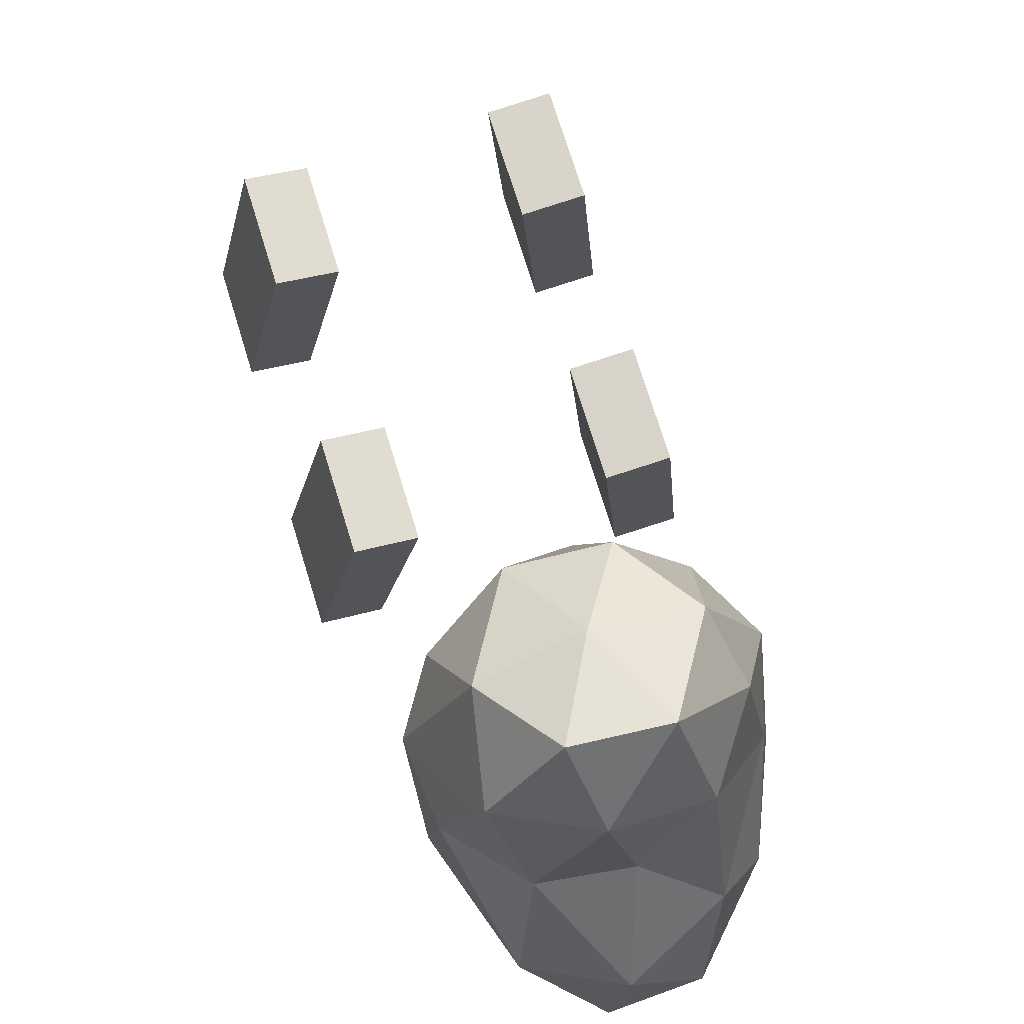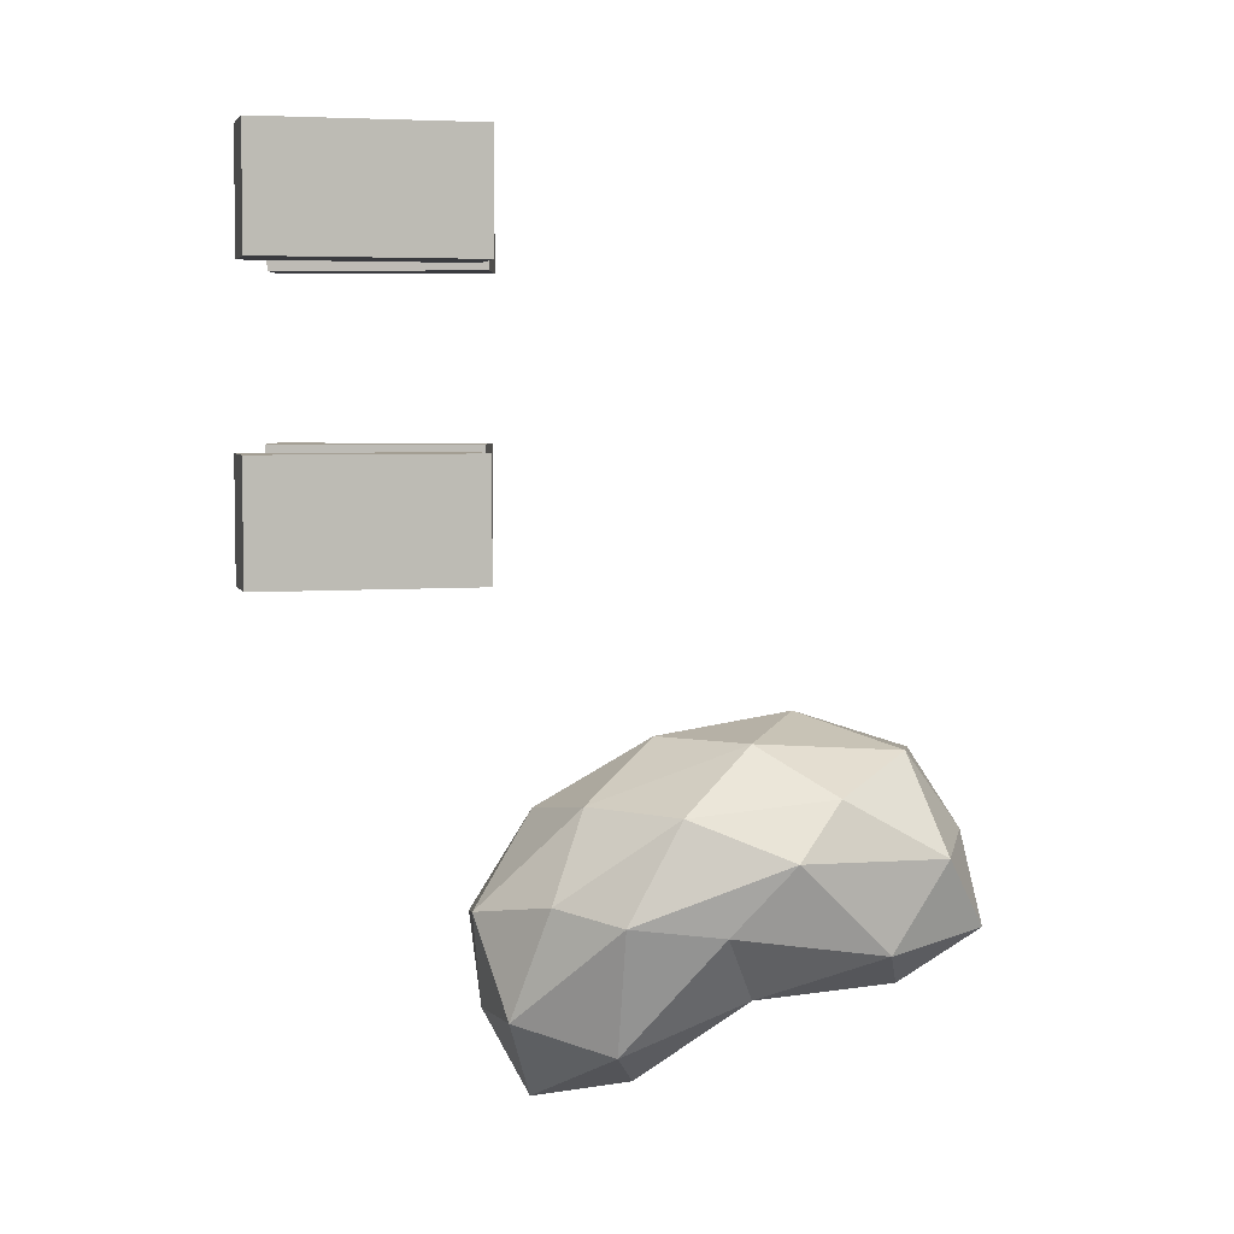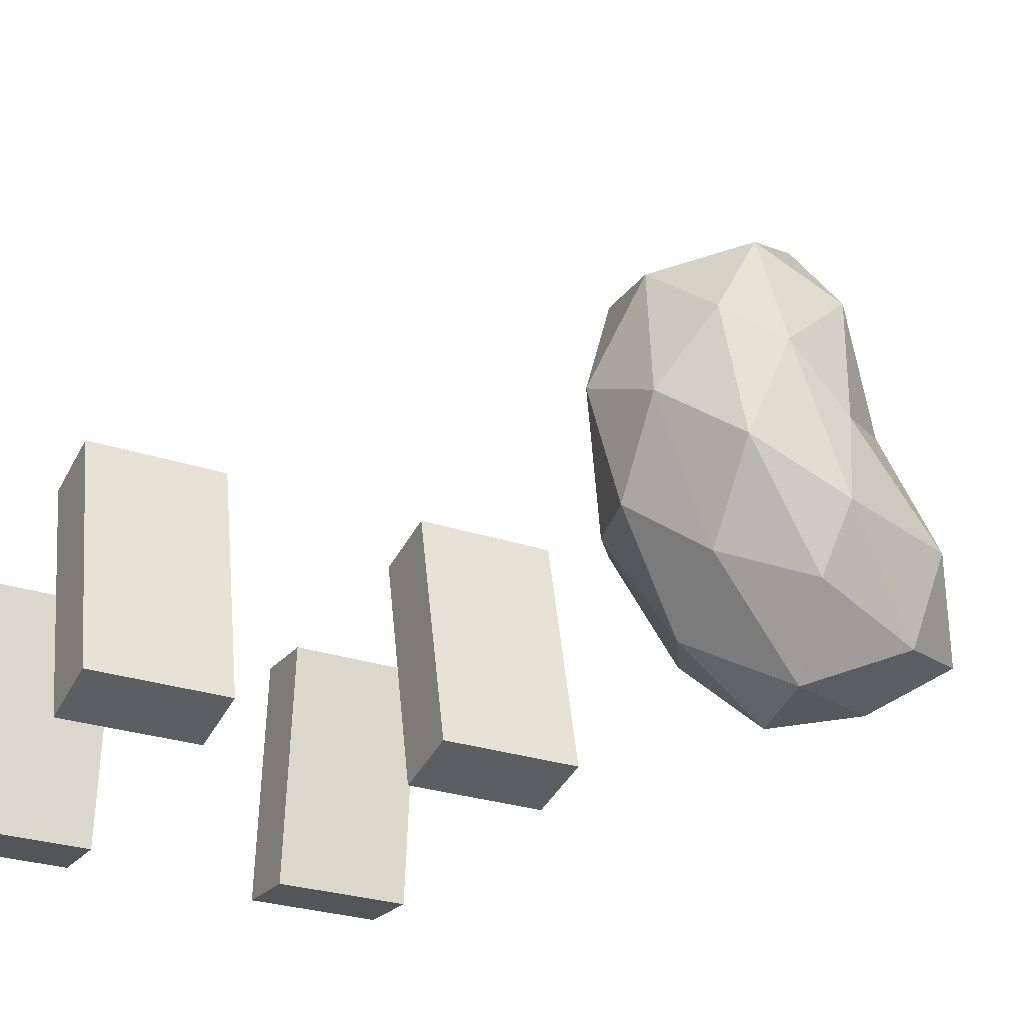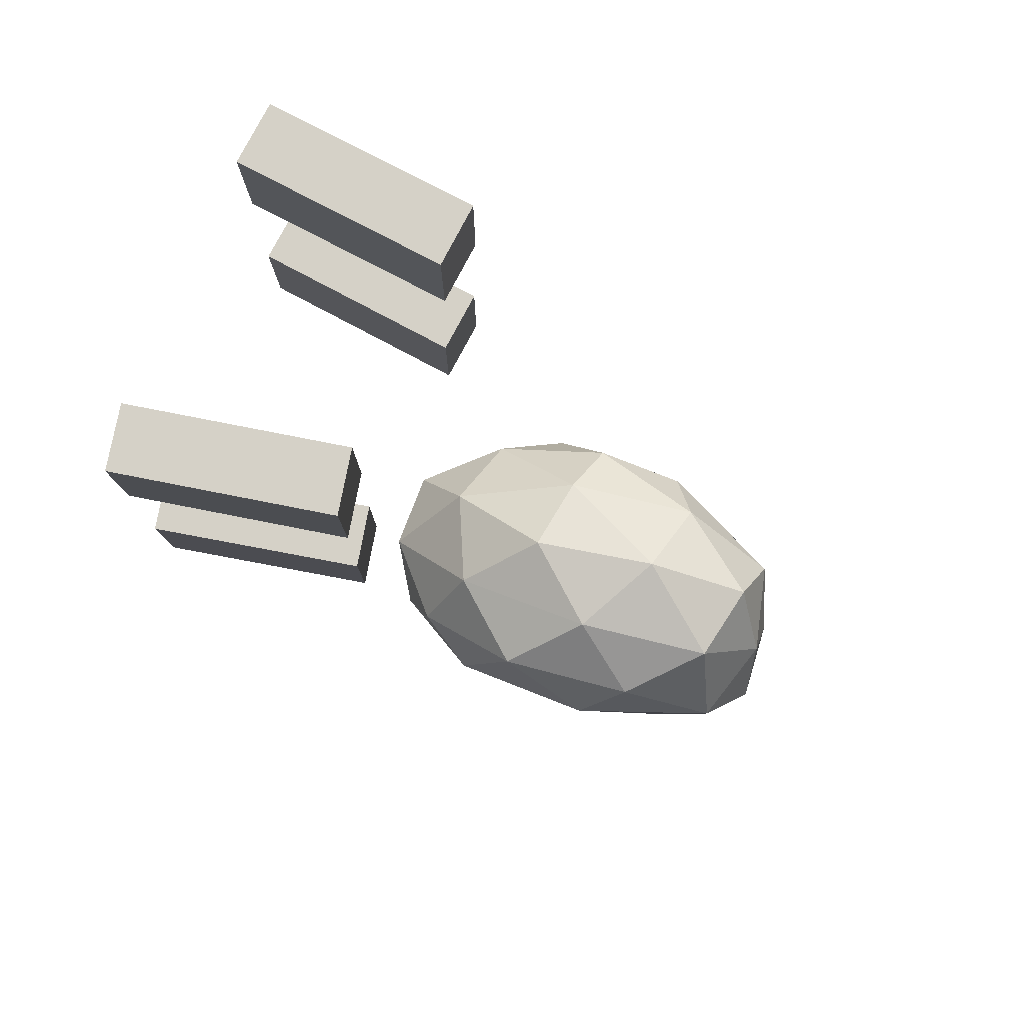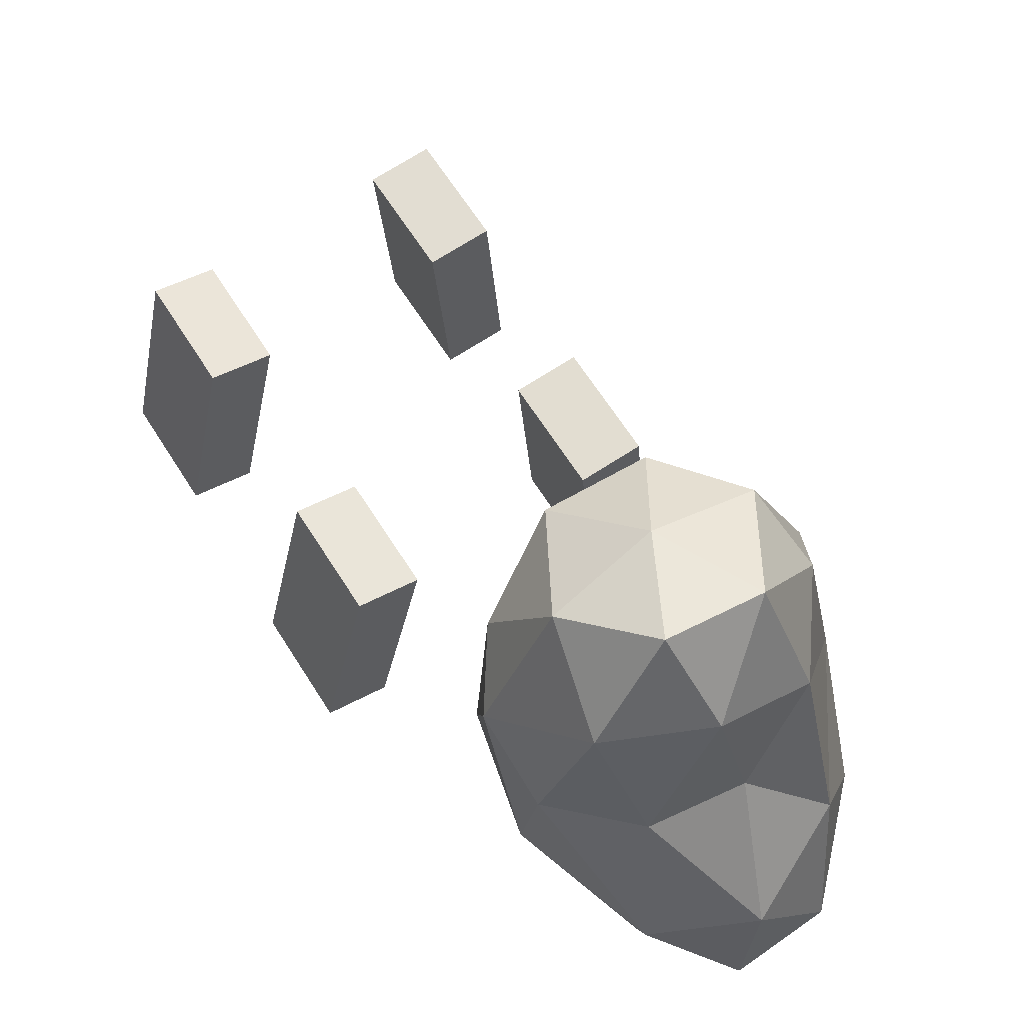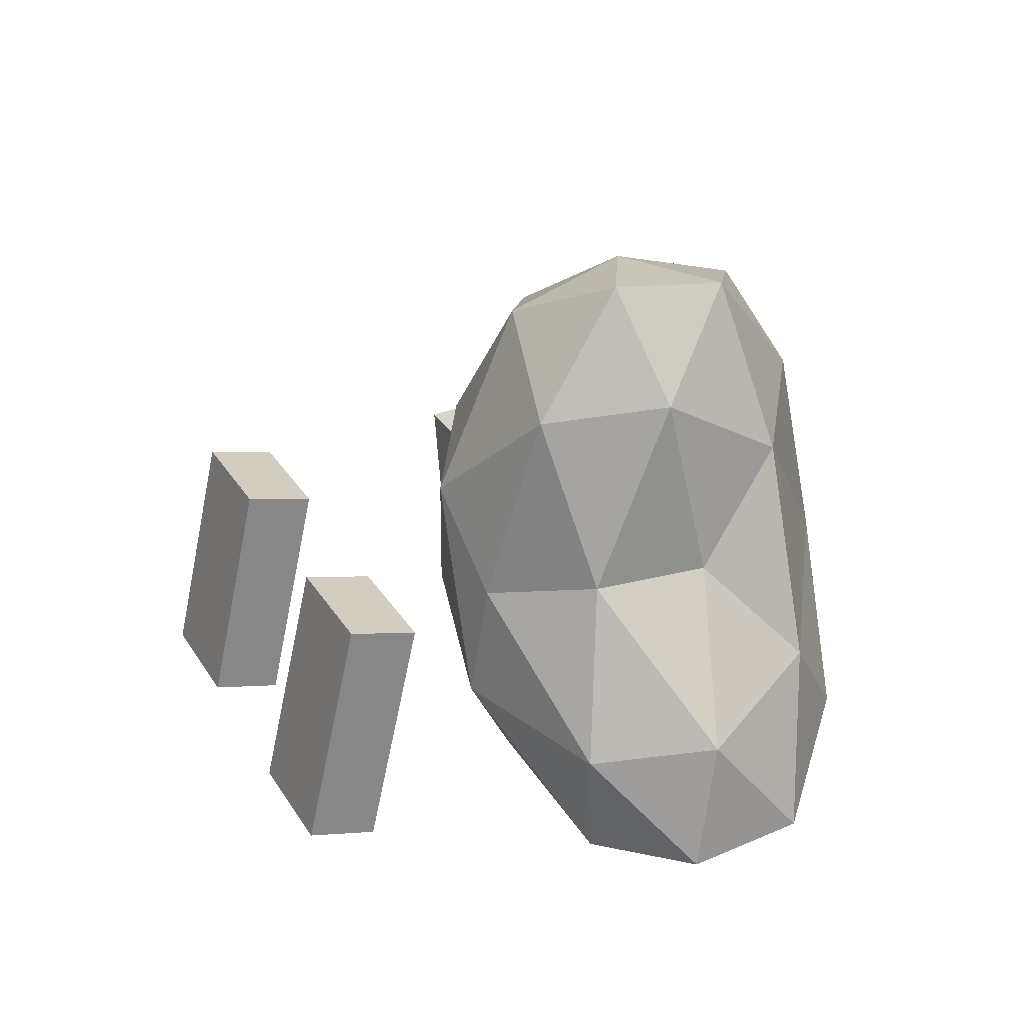
<metadata>
{"format":"obj","ext":"obj","renderer":"f3d","projection":"perspective","resolution":1024,"background":"white","views":[{"elev":72.8,"azim":162.9,"up":"+Y"},{"elev":5.2,"azim":88.0,"up":"+Z"},{"elev":-28.0,"azim":63.0,"up":"+Y"},{"elev":79.4,"azim":113.4,"up":"+Z"},{"elev":64.3,"azim":147.8,"up":"+Y"},{"elev":28.1,"azim":155.3,"up":"+Y"}]}
</metadata>
<code>
o Icosphere.001_Icosphere.002
v 0.0102 -0.3067 -1.014
v 0.2114 -0.05497 -1.008
v -0.06665 0.08217 -0.9546
v 0.3525 0.1701 -1.134
v 0.4126 -0.2475 -1.173
v -0.2385 -0.2787 -1.089
v -0.06665 -0.6398 -1.223
v 0.2114 -0.5012 -1.174
v 0.4601 0.04834 -1.286
v -0.1205 0.4112 -1.065
v 0.1345 0.367 -1.038
v 0.0102 0.5392 -1.275
v -0.4129 -0.2326 -1.213
v -0.3154 0.1377 -1.104
v -0.4397 0.04997 -1.29
v -0.1205 -0.8171 -1.521
v -0.3154 -0.5843 -1.372
v -0.2679 -0.7097 -1.718
v 0.3525 -0.5891 -1.416
v 0.1345 -0.8012 -1.472
v 0.2883 -0.7014 -1.74
v 0.2883 0.4667 -1.306
v -0.2679 0.4585 -1.284
v -0.4397 -0.3962 -1.456
v 0.0102 -0.7806 -1.766
v 0.4601 -0.3979 -1.452
v 0.1409 0.5812 -1.522
v 0.3357 0.3061 -1.557
v 0.08705 0.3547 -1.688
v -0.3321 0.2889 -1.454
v -0.1142 0.5518 -1.535
v -0.191 0.1883 -1.662
v -0.3321 -0.4702 -1.736
v -0.3922 -0.1258 -1.5
v -0.191 -0.2579 -1.828
v 0.1409 -0.6471 -1.978
v -0.1142 -0.6164 -1.969
v 0.08705 -0.3672 -1.956
v 0.4333 -0.1315 -1.485
v 0.3357 -0.4159 -1.825
v 0.2589 -0.0549 -1.691
v 0.0102 -0.04216 -1.725
v -0.3099 -0.7661 -0.223
v -0.4974 -0.7509 -0.5625
v -0.4974 -0.7509 -0.223
v -0.3099 -0.7661 -0.5625
v -0.5483 -1.378 -0.5625
v -0.3608 -1.393 -0.5625
v -0.5483 -1.378 -0.223
v -0.3608 -1.393 -0.223
v 0.423 -0.7379 -0.2317
v 0.2396 -0.7794 -0.5712
v 0.2396 -0.7794 -0.2317
v 0.423 -0.7379 -0.5712
v 0.3785 -1.393 -0.5712
v 0.562 -1.352 -0.5712
v 0.3785 -1.393 -0.2317
v 0.562 -1.352 -0.2317
v -0.3205 -0.7559 0.6053
v -0.5081 -0.742 0.2657
v -0.5081 -0.742 0.6053
v -0.3205 -0.7559 0.2657
v -0.5546 -1.37 0.2657
v -0.367 -1.384 0.2657
v -0.5546 -1.37 0.6053
v -0.367 -1.384 0.6053
v 0.4165 -0.7292 0.5965
v 0.2327 -0.7693 0.257
v 0.2327 -0.7693 0.5965
v 0.4165 -0.7292 0.257
v 0.3669 -1.384 0.257
v 0.5507 -1.344 0.257
v 0.3669 -1.384 0.5965
v 0.5507 -1.344 0.5965
f 1 2 3
f 4 2 5
f 1 3 6
f 1 6 7
f 1 7 8
f 4 5 9
f 10 11 12
f 13 14 15
f 16 17 18
f 19 20 21
f 4 9 22
f 10 12 23
f 13 15 24
f 16 18 25
f 19 21 26
f 27 28 29
f 30 31 32
f 33 34 35
f 36 37 38
f 39 40 41
f 41 38 42
f 41 40 38
f 40 36 38
f 38 35 42
f 38 37 35
f 37 33 35
f 35 32 42
f 35 34 32
f 34 30 32
f 32 29 42
f 32 31 29
f 31 27 29
f 29 41 42
f 29 28 41
f 28 39 41
f 26 40 39
f 26 21 40
f 21 36 40
f 25 37 36
f 25 18 37
f 18 33 37
f 24 34 33
f 24 15 34
f 15 30 34
f 23 31 30
f 23 12 31
f 12 27 31
f 22 28 27
f 22 9 28
f 9 39 28
f 21 25 36
f 21 20 25
f 20 16 25
f 18 24 33
f 18 17 24
f 17 13 24
f 15 23 30
f 15 14 23
f 14 10 23
f 12 22 27
f 12 11 22
f 11 4 22
f 9 26 39
f 9 5 26
f 5 19 26
f 8 20 19
f 8 7 20
f 7 16 20
f 7 17 16
f 7 6 17
f 6 13 17
f 6 14 13
f 6 3 14
f 3 10 14
f 5 8 19
f 5 2 8
f 2 1 8
f 3 11 10
f 3 2 11
f 2 4 11
f 43 44 45
f 46 47 44
f 48 49 47
f 50 45 49
f 47 45 44
f 46 50 48
f 43 46 44
f 46 48 47
f 48 50 49
f 50 43 45
f 47 49 45
f 46 43 50
f 51 52 53
f 54 55 52
f 56 57 55
f 58 53 57
f 55 53 52
f 54 58 56
f 51 54 52
f 54 56 55
f 56 58 57
f 58 51 53
f 55 57 53
f 54 51 58
f 59 60 61
f 62 63 60
f 64 65 63
f 66 61 65
f 63 61 60
f 62 66 64
f 59 62 60
f 62 64 63
f 64 66 65
f 66 59 61
f 63 65 61
f 62 59 66
f 67 68 69
f 70 71 68
f 72 73 71
f 74 69 73
f 71 69 68
f 70 74 72
f 67 70 68
f 70 72 71
f 72 74 73
f 74 67 69
f 71 73 69
f 70 67 74

</code>
